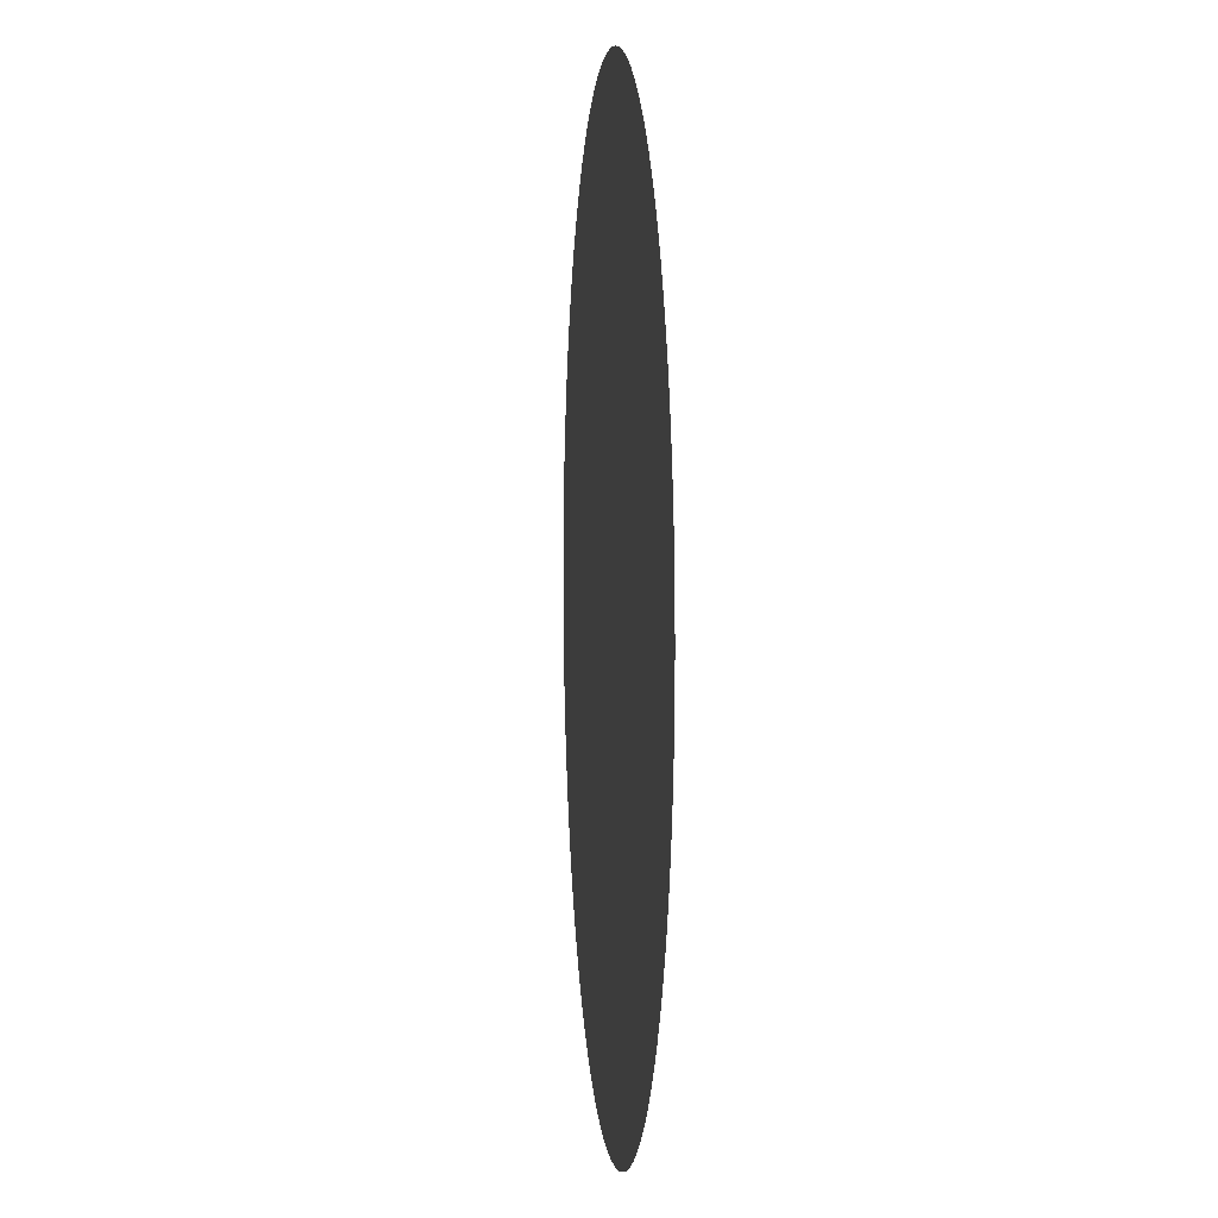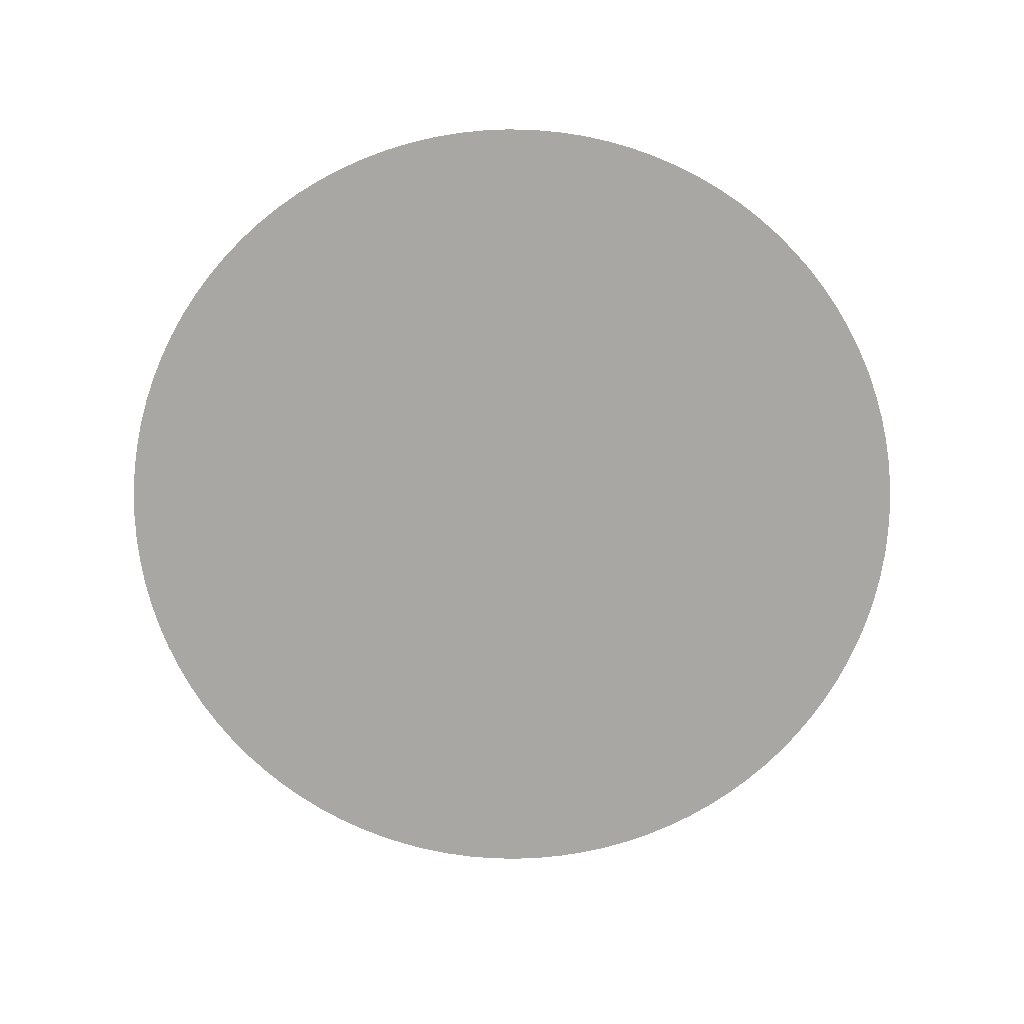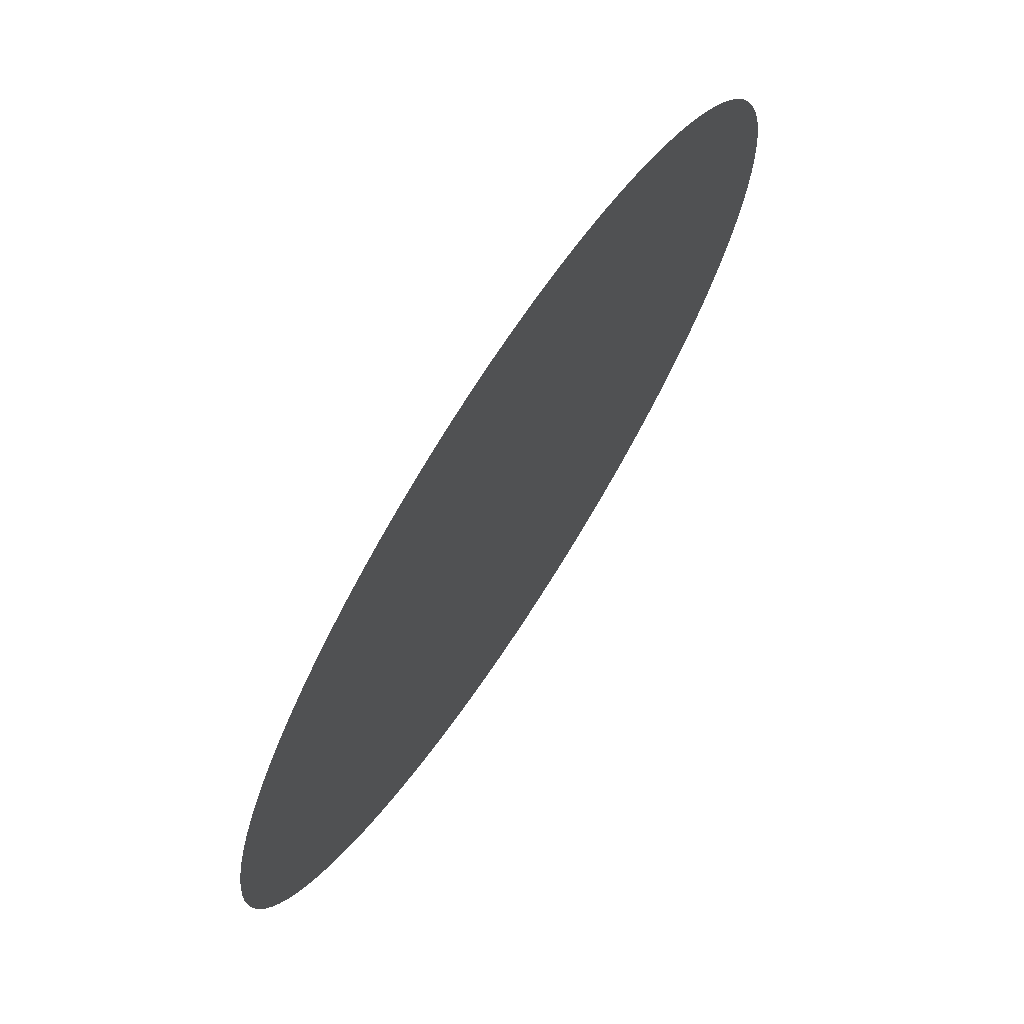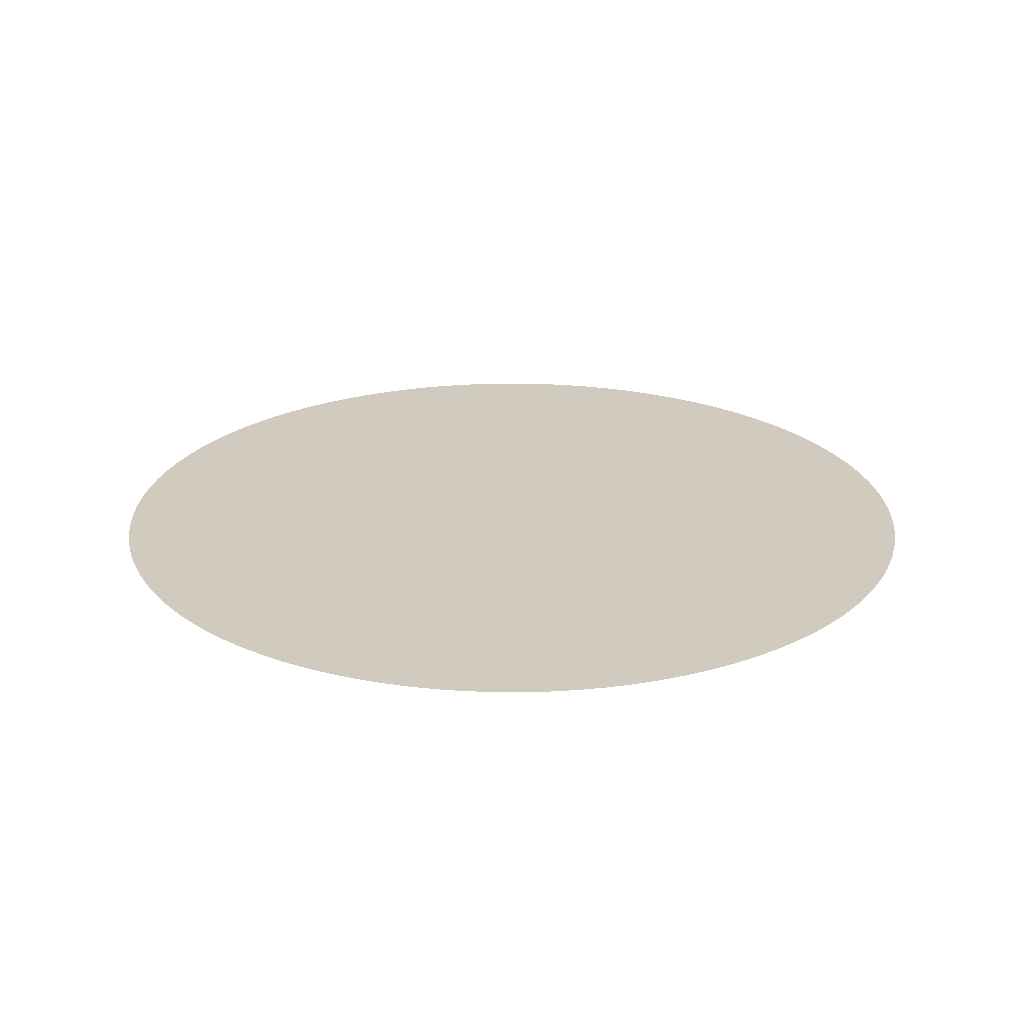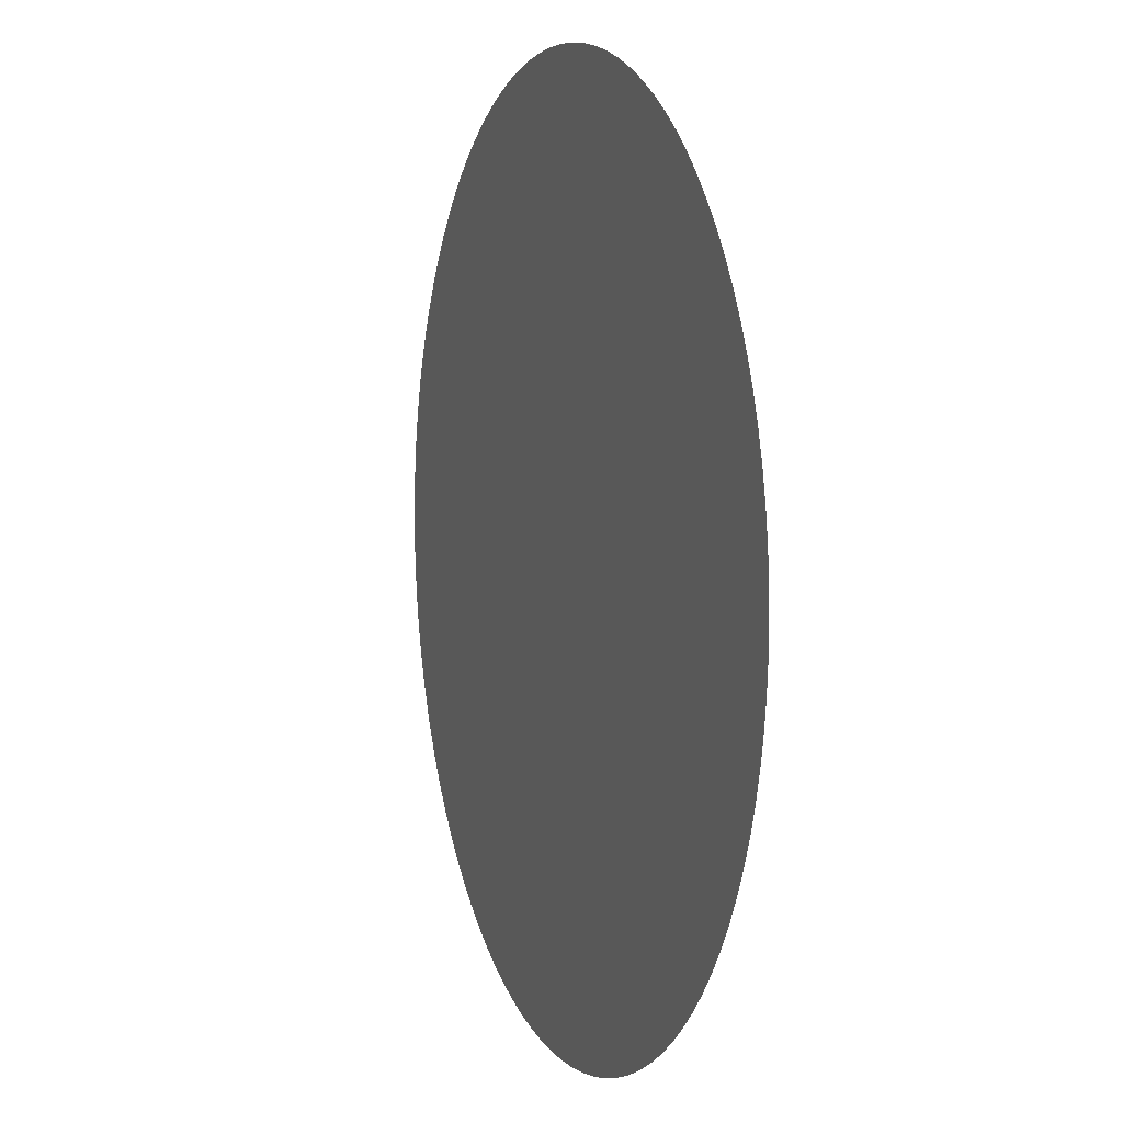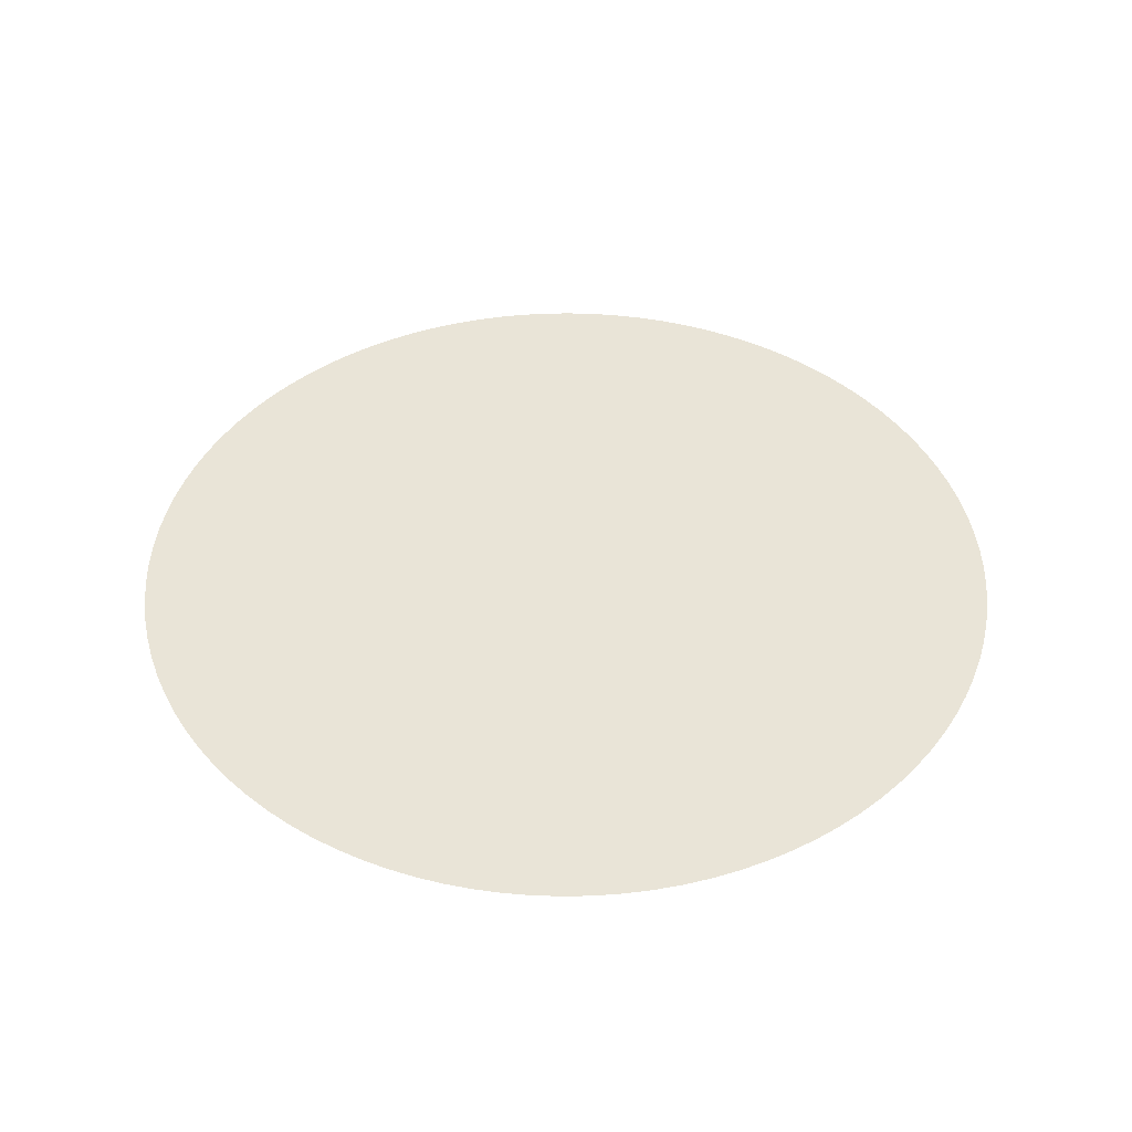
<metadata>
{"format":"obj","ext":"obj","renderer":"f3d","projection":"perspective","resolution":1024,"background":"white","views":[{"elev":3.7,"azim":84.4,"up":"+Z"},{"elev":-74.4,"azim":158.9,"up":"+Y"},{"elev":71.3,"azim":-56.9,"up":"+Z"},{"elev":23.4,"azim":-80.4,"up":"+Y"},{"elev":5.9,"azim":-109.7,"up":"+Z"},{"elev":43.3,"azim":133.5,"up":"+Y"}]}
</metadata>
<code>
o Circle
v 0 0 0
v 0 -0 -1
v -0.06279 -0 -0.998
v -0.1253 -0 -0.9921
v -0.1874 -0 -0.9823
v -0.2487 -0 -0.9686
v -0.309 -0 -0.9511
v -0.3681 -0 -0.9298
v -0.4258 -0 -0.9048
v -0.4818 -0 -0.8763
v -0.5358 -0 -0.8443
v -0.5878 -0 -0.809
v -0.6374 -0 -0.7705
v -0.6845 -0 -0.729
v -0.729 -0 -0.6845
v -0.7705 -0 -0.6374
v -0.809 -0 -0.5878
v -0.8443 -0 -0.5358
v -0.8763 -0 -0.4818
v -0.9048 -0 -0.4258
v -0.9298 -0 -0.3681
v -0.9511 -0 -0.309
v -0.9686 -0 -0.2487
v -0.9823 -0 -0.1874
v -0.9921 -0 -0.1253
v -0.998 -0 -0.06279
v -1 0 0
v -0.998 0 0.06279
v -0.9921 0 0.1253
v -0.9823 0 0.1874
v -0.9686 0 0.2487
v -0.9511 0 0.309
v -0.9298 0 0.3681
v -0.9048 0 0.4258
v -0.8763 0 0.4818
v -0.8443 0 0.5358
v -0.809 0 0.5878
v -0.7705 0 0.6374
v -0.729 0 0.6845
v -0.6845 0 0.729
v -0.6374 0 0.7705
v -0.5878 0 0.809
v -0.5358 0 0.8443
v -0.4818 0 0.8763
v -0.4258 0 0.9048
v -0.3681 0 0.9298
v -0.309 0 0.9511
v -0.2487 0 0.9686
v -0.1874 0 0.9823
v -0.1253 0 0.9921
v -0.06279 0 0.998
v 0 0 1
v 0.06279 0 0.998
v 0.1253 0 0.9921
v 0.1874 0 0.9823
v 0.2487 0 0.9686
v 0.309 0 0.9511
v 0.3681 0 0.9298
v 0.4258 0 0.9048
v 0.4818 0 0.8763
v 0.5358 0 0.8443
v 0.5878 0 0.809
v 0.6374 0 0.7705
v 0.6845 0 0.729
v 0.729 0 0.6845
v 0.7705 0 0.6374
v 0.809 0 0.5878
v 0.8443 0 0.5358
v 0.8763 0 0.4818
v 0.9048 0 0.4258
v 0.9298 0 0.3681
v 0.9511 0 0.309
v 0.9686 0 0.2487
v 0.9823 0 0.1874
v 0.9921 0 0.1253
v 0.998 0 0.06279
v 1 0 0
v 0.998 -0 -0.06279
v 0.9921 -0 -0.1253
v 0.9823 -0 -0.1874
v 0.9686 -0 -0.2487
v 0.9511 -0 -0.309
v 0.9298 -0 -0.3681
v 0.9048 -0 -0.4258
v 0.8763 -0 -0.4818
v 0.8443 -0 -0.5358
v 0.809 -0 -0.5878
v 0.7705 -0 -0.6374
v 0.729 -0 -0.6845
v 0.6845 -0 -0.729
v 0.6374 -0 -0.7705
v 0.5878 -0 -0.809
v 0.5358 -0 -0.8443
v 0.4818 -0 -0.8763
v 0.4258 -0 -0.9048
v 0.3681 -0 -0.9298
v 0.309 -0 -0.9511
v 0.2487 -0 -0.9686
v 0.1874 -0 -0.9823
v 0.1253 -0 -0.9921
v 0.06279 -0 -0.998
f 1 2 3
f 1 3 4
f 1 4 5
f 1 5 6
f 1 6 7
f 1 7 8
f 1 8 9
f 1 9 10
f 1 10 11
f 1 11 12
f 1 12 13
f 1 13 14
f 1 14 15
f 1 15 16
f 1 16 17
f 1 17 18
f 1 18 19
f 1 19 20
f 1 20 21
f 1 21 22
f 1 22 23
f 1 23 24
f 1 24 25
f 1 25 26
f 1 26 27
f 1 27 28
f 1 28 29
f 1 29 30
f 1 30 31
f 1 31 32
f 1 32 33
f 1 33 34
f 1 34 35
f 1 35 36
f 1 36 37
f 1 37 38
f 1 38 39
f 1 39 40
f 1 40 41
f 1 41 42
f 1 42 43
f 1 43 44
f 1 44 45
f 1 45 46
f 1 46 47
f 1 47 48
f 1 48 49
f 1 49 50
f 1 50 51
f 1 51 52
f 1 52 53
f 1 53 54
f 1 54 55
f 1 55 56
f 1 56 57
f 1 57 58
f 1 58 59
f 1 59 60
f 1 60 61
f 1 61 62
f 1 62 63
f 1 63 64
f 1 64 65
f 1 65 66
f 1 66 67
f 1 67 68
f 1 68 69
f 1 69 70
f 1 70 71
f 1 71 72
f 1 72 73
f 1 73 74
f 1 74 75
f 1 75 76
f 1 76 77
f 1 77 78
f 1 78 79
f 1 79 80
f 1 80 81
f 1 81 82
f 1 82 83
f 1 83 84
f 1 84 85
f 1 85 86
f 1 86 87
f 1 87 88
f 1 88 89
f 1 89 90
f 1 90 91
f 1 91 92
f 1 92 93
f 1 93 94
f 1 94 95
f 1 95 96
f 1 96 97
f 1 97 98
f 1 98 99
f 1 99 100
f 1 100 101
f 1 101 2

</code>
